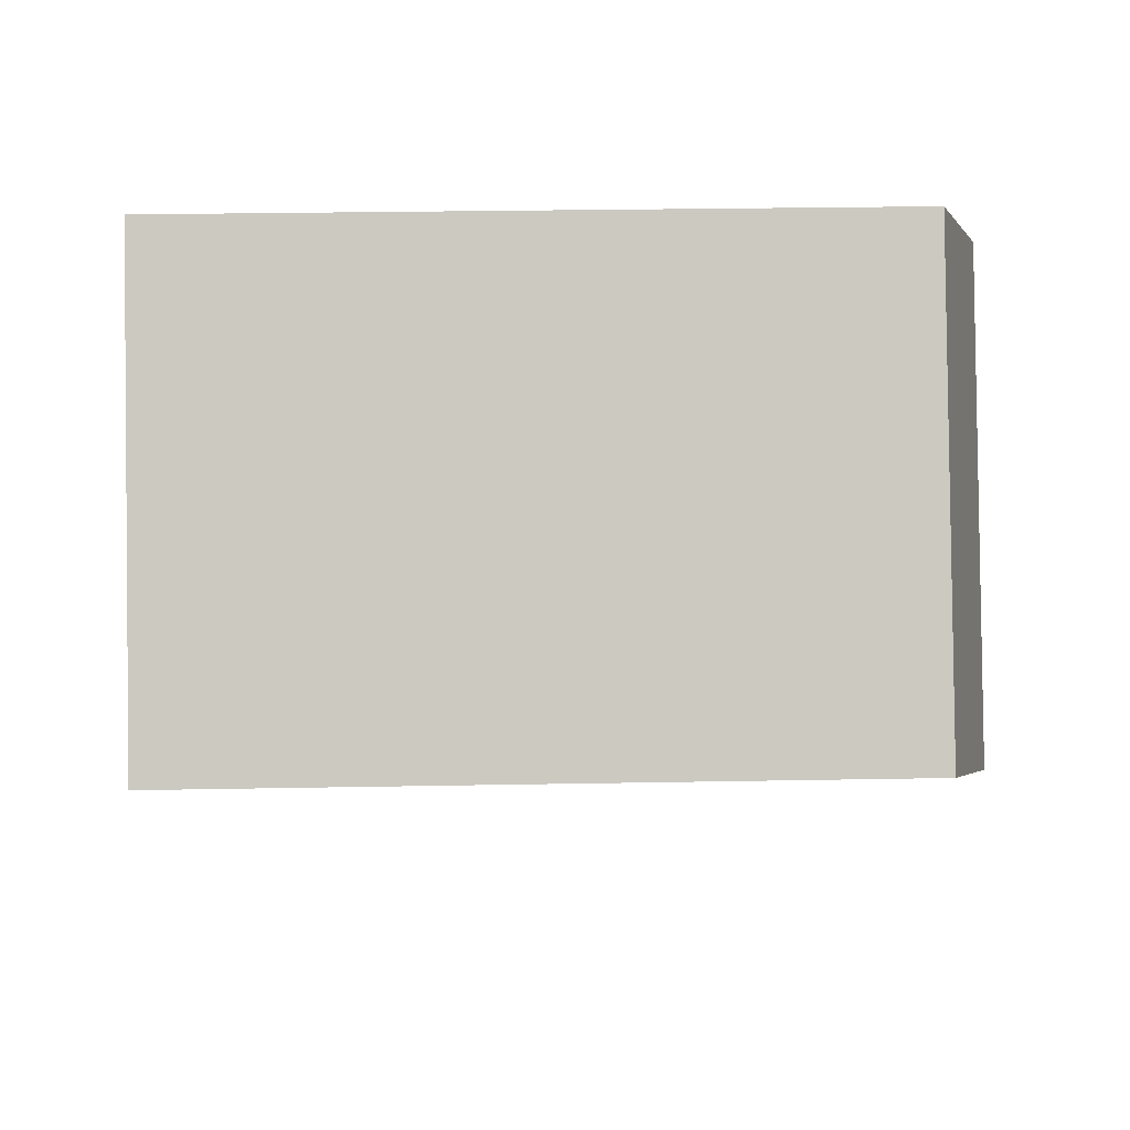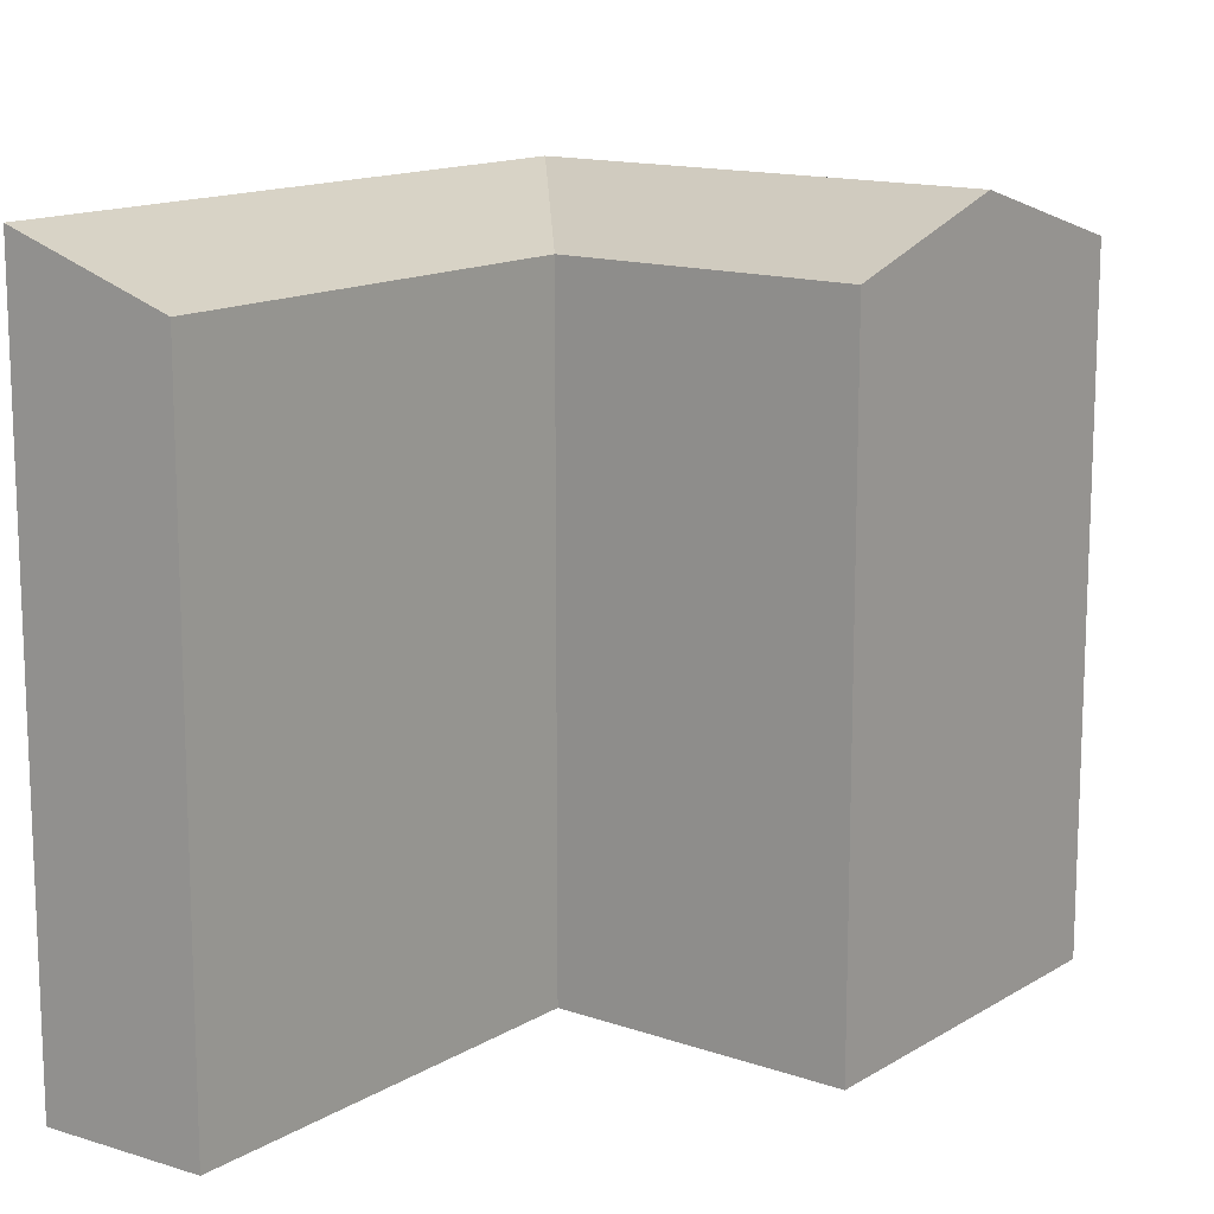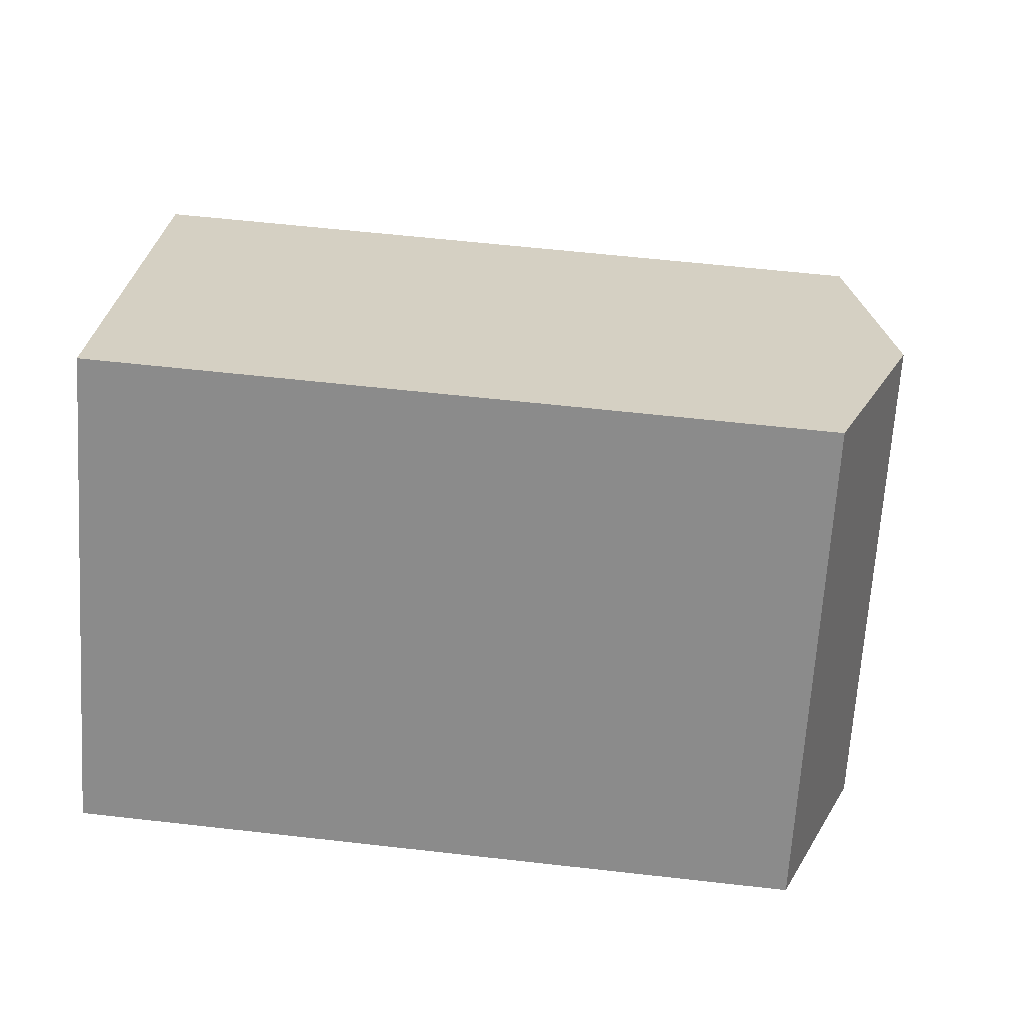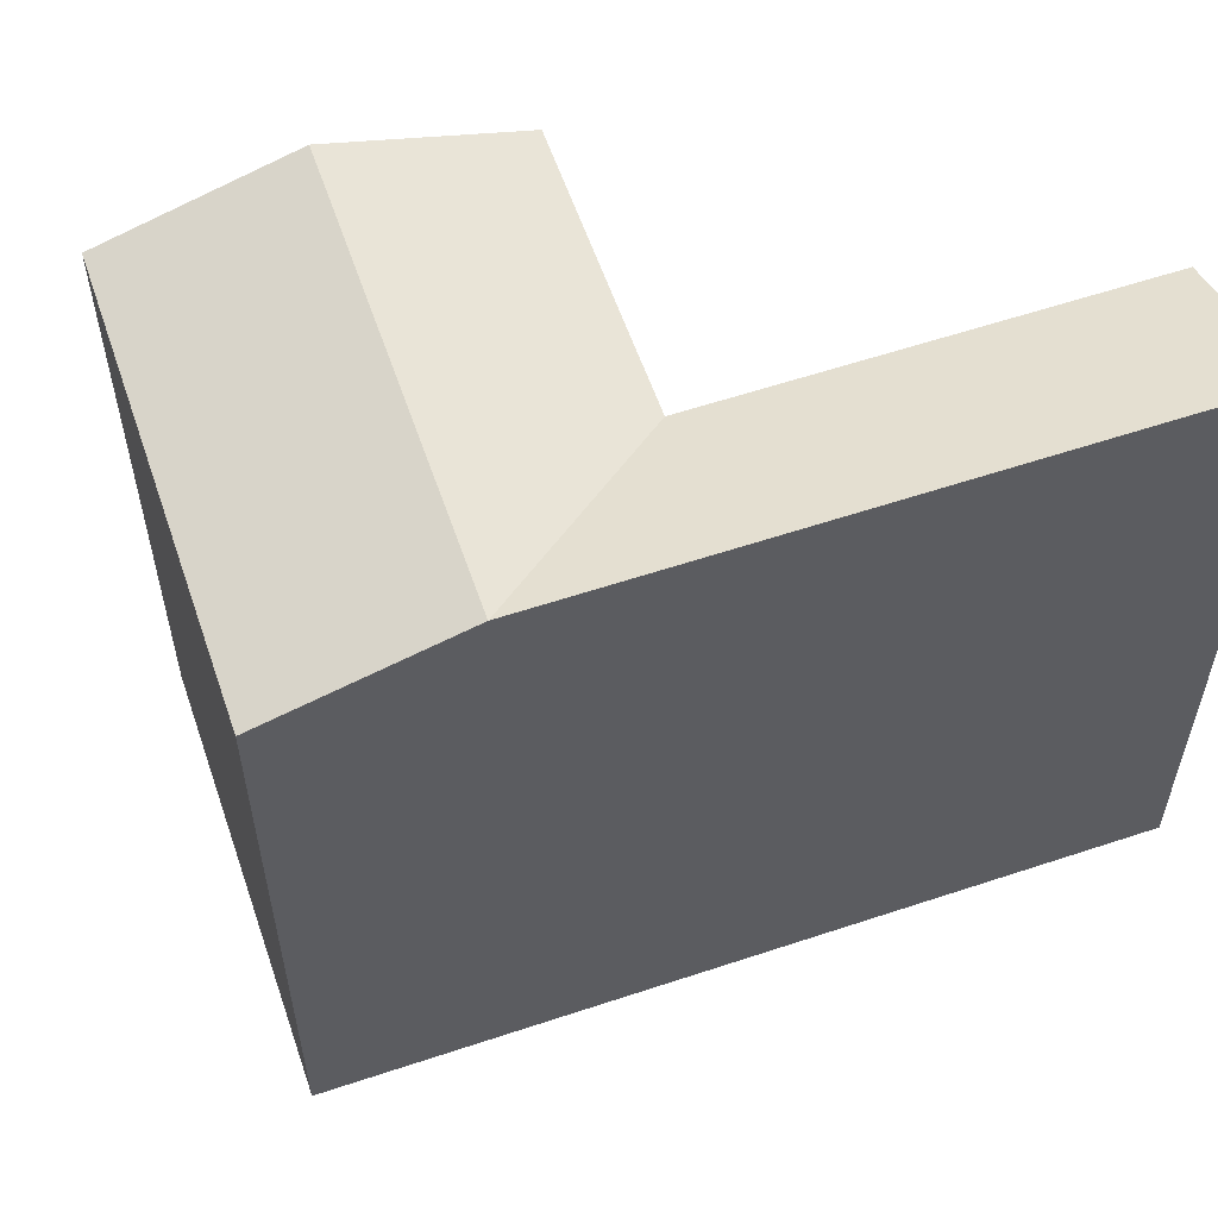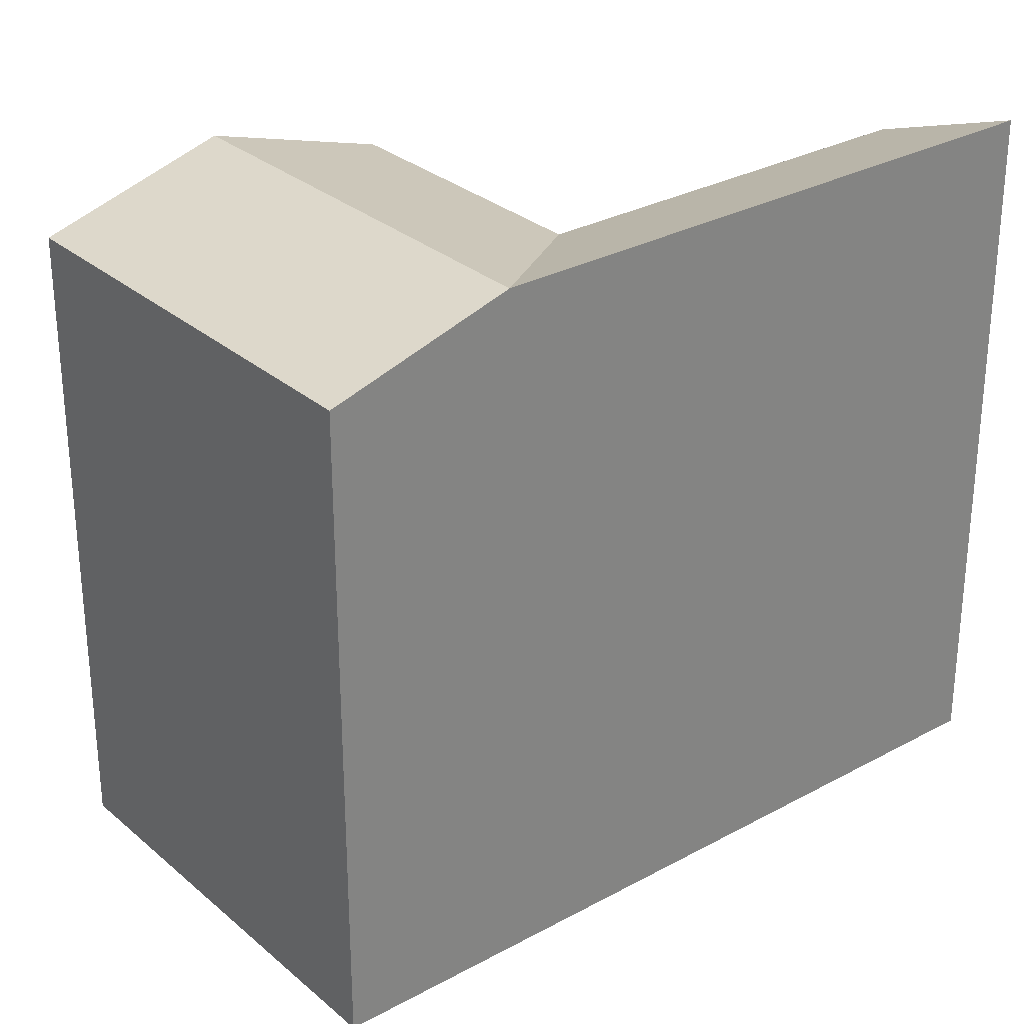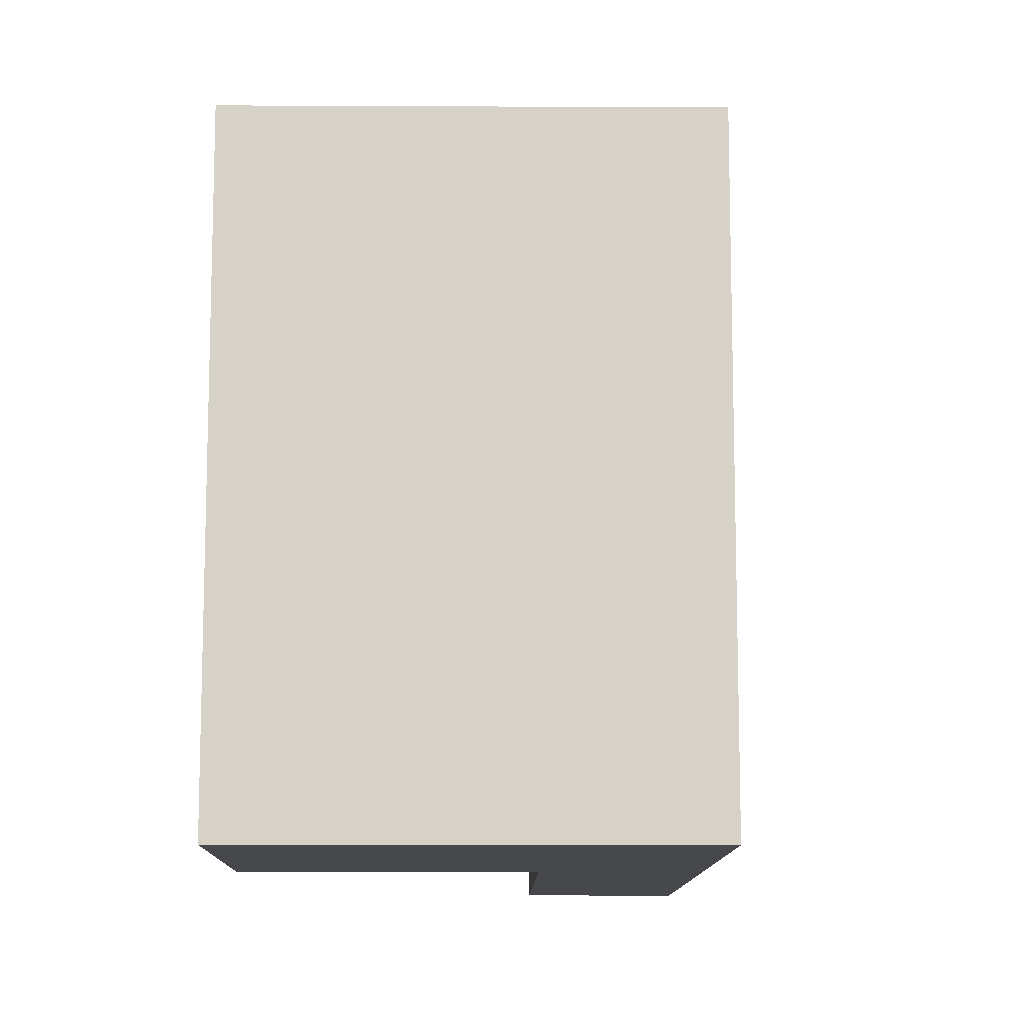
<metadata>
{"format":"obj","ext":"obj","renderer":"f3d","projection":"perspective","resolution":1024,"background":"white","views":[{"elev":28.2,"azim":88.4,"up":"+Z"},{"elev":13.9,"azim":-83.2,"up":"+Y"},{"elev":56.2,"azim":96.9,"up":"+Z"},{"elev":58.4,"azim":130.3,"up":"+Y"},{"elev":29.4,"azim":110.4,"up":"+Y"},{"elev":-11.4,"azim":58.5,"up":"+Y"}]}
</metadata>
<code>
v  21.78 24.91 6.333
v  16.06 24.91 2.941
v  13.16 22.96 7.803
v  0.0004907 22.96 -0.0007268
v  2.651 24.91 -5.012
v  13.55 24.91 20.12
v  18.88 24.91 11.19
v  7.82 22.96 16.75
v  19.29 22.96 23.49
v  24.6 22.96 14.59
v  27.5 22.96 9.725
v  24.6 -8.932e-16 14.59
v  16.06 -1.802e-16 2.942
v  27.5 -5.955e-16 9.726
v  13.16 -4.778e-16 7.804
v  2.651 3.068e-16 -5.011
v  0 0 0
v  19.29 -1.438e-15 23.49
v  7.82 -1.026e-15 16.75
g defaultobject
f 1 2 3
f 4 2 5
f 2 4 3
f 3 6 7
f 6 3 8
f 7 9 10
f 9 7 6
f 10 1 7
f 1 10 11
f 1 3 7
f 12 13 14
f 13 12 15
f 15 16 13
f 16 15 17
f 15 18 19
f 18 15 12
f 2 14 13
f 14 2 11
f 11 2 1
f 14 10 12
f 10 14 11
f 5 13 16
f 13 5 2
f 15 4 17
f 4 15 3
f 4 16 17
f 16 4 5
f 9 19 18
f 19 9 8
f 8 9 6
f 8 15 19
f 15 8 3
f 12 9 18
f 9 12 10

</code>
